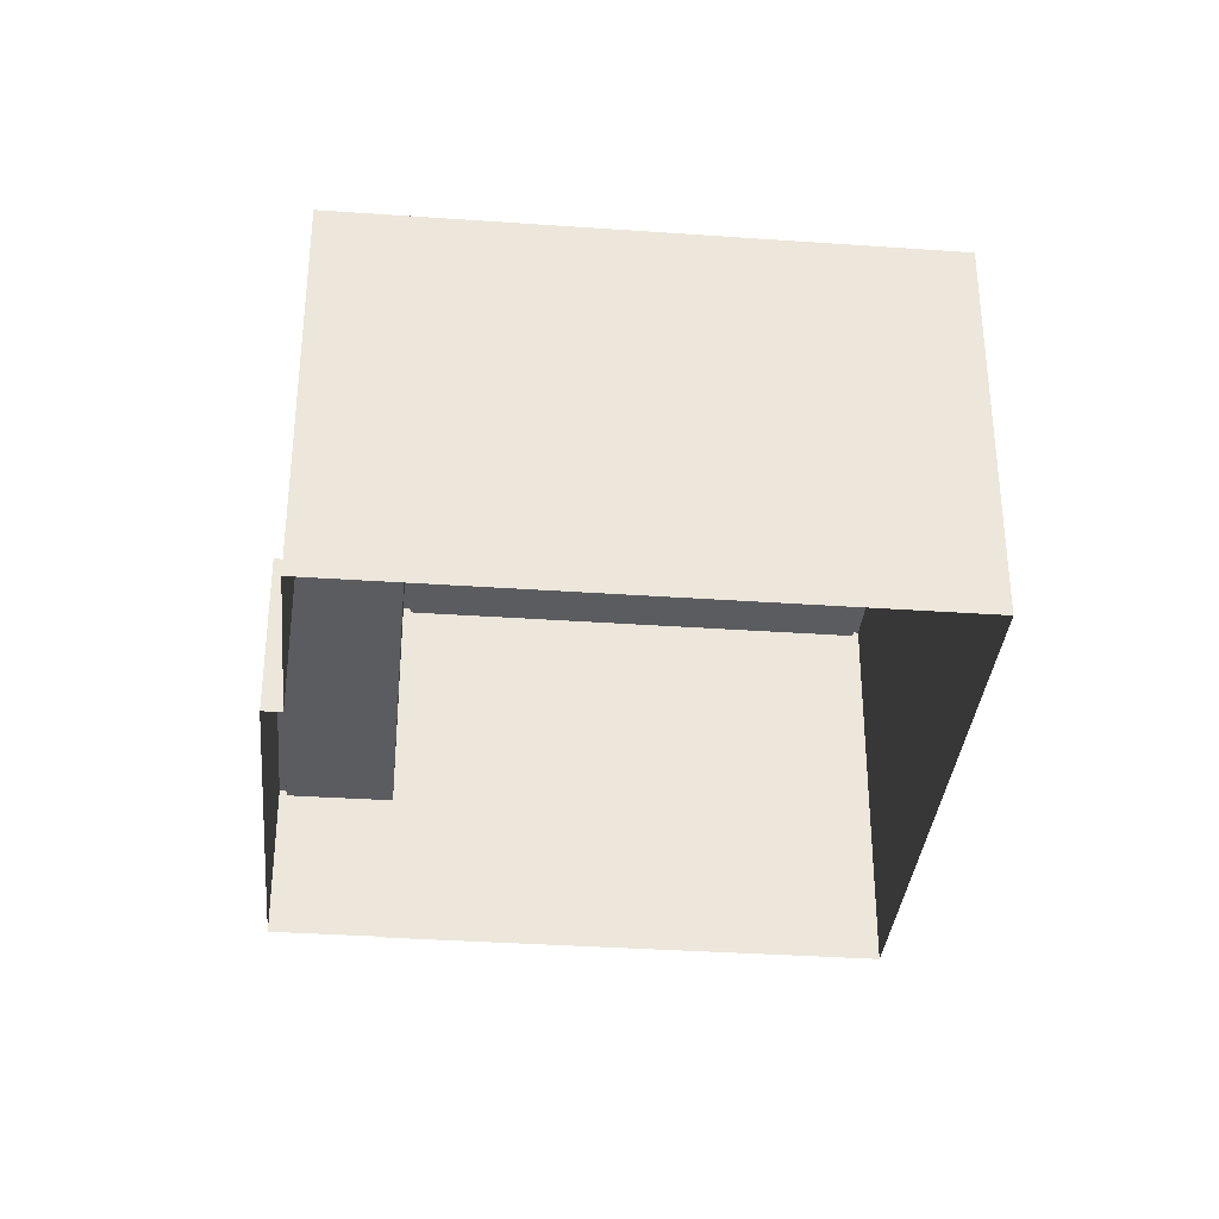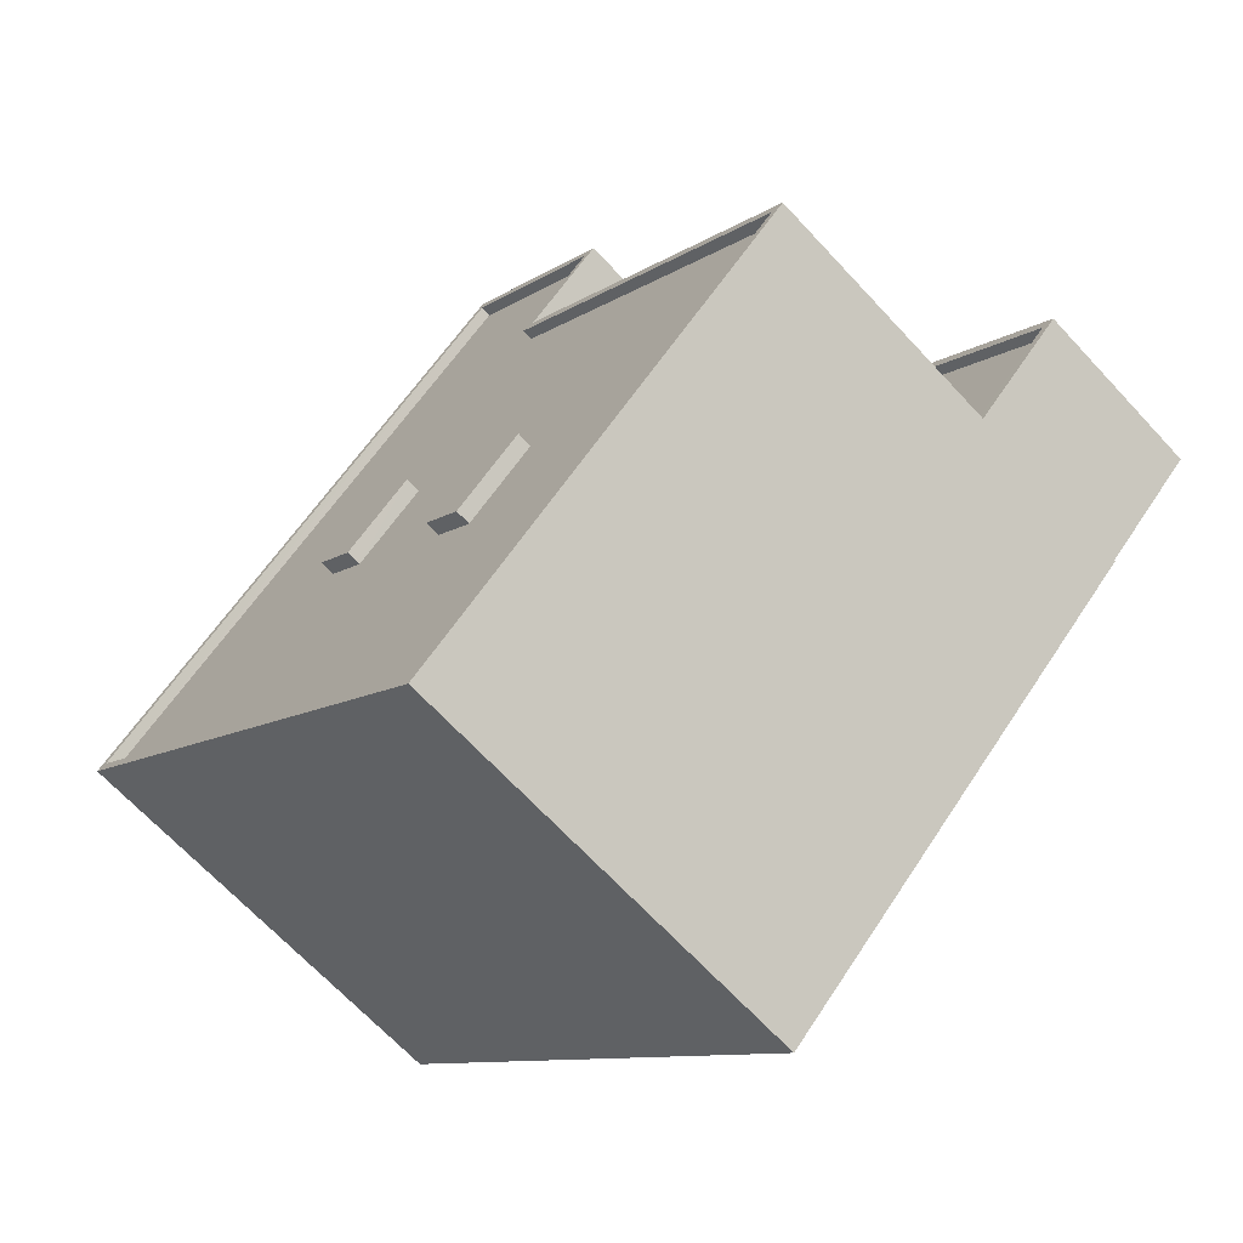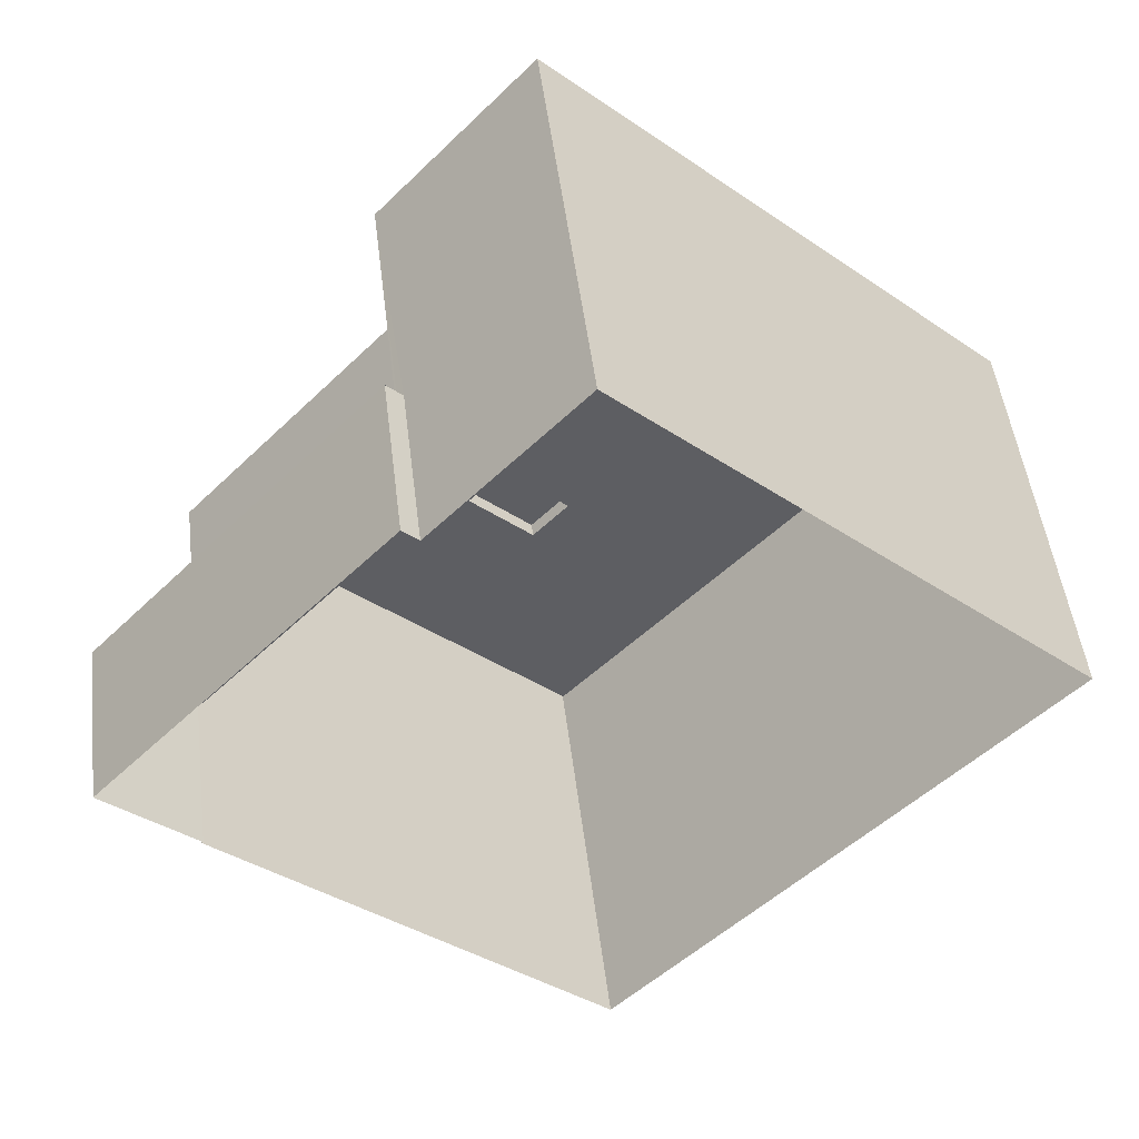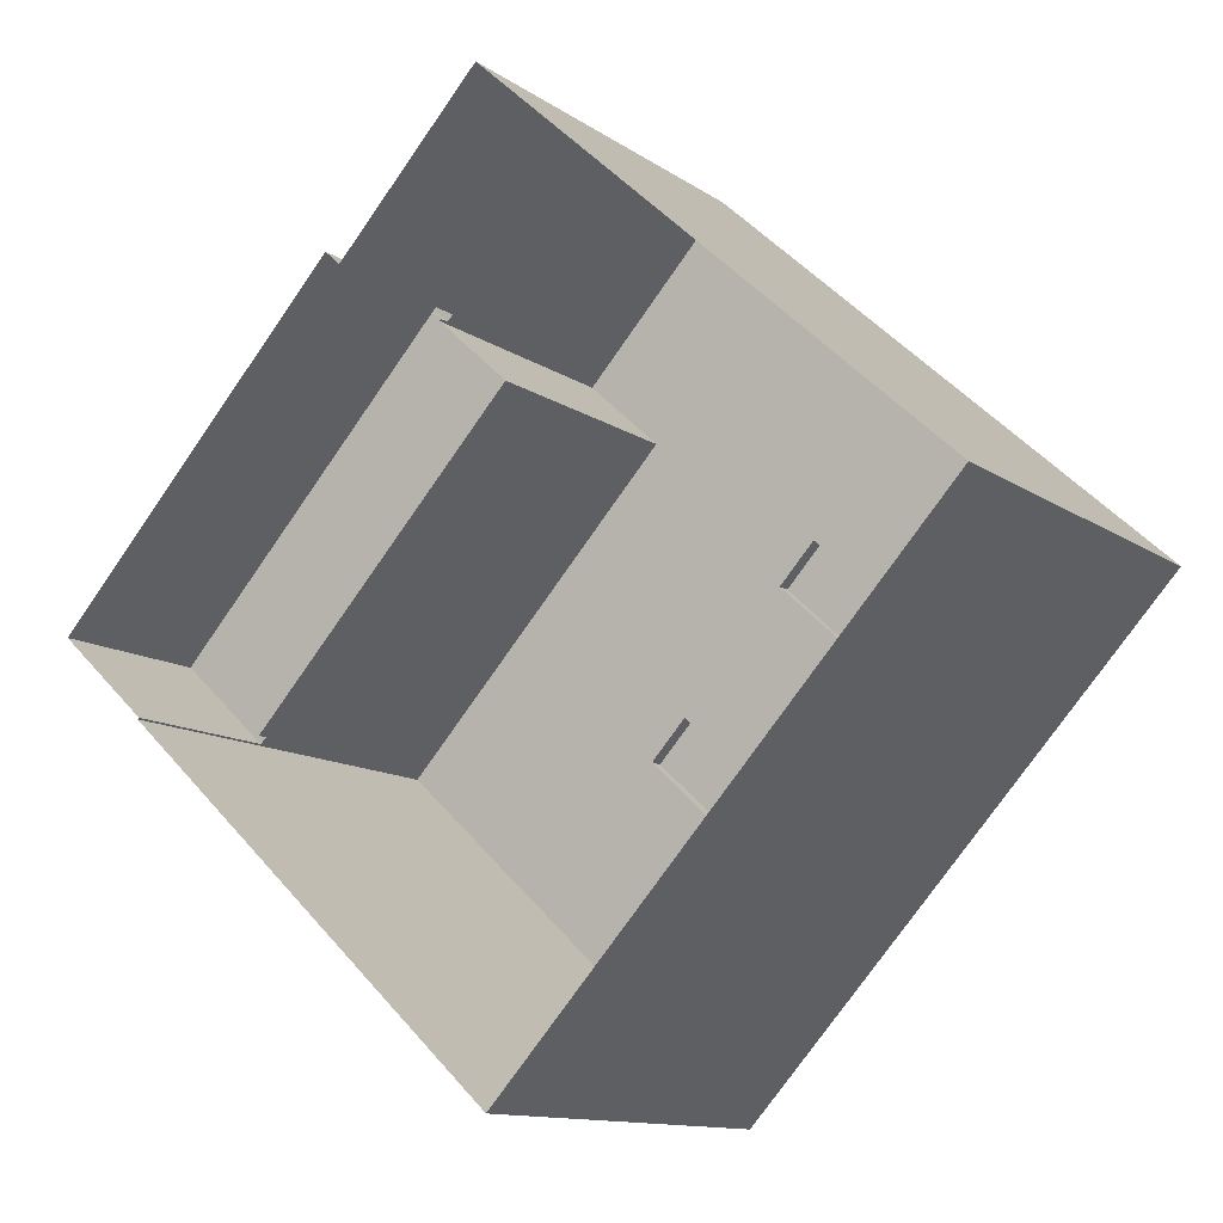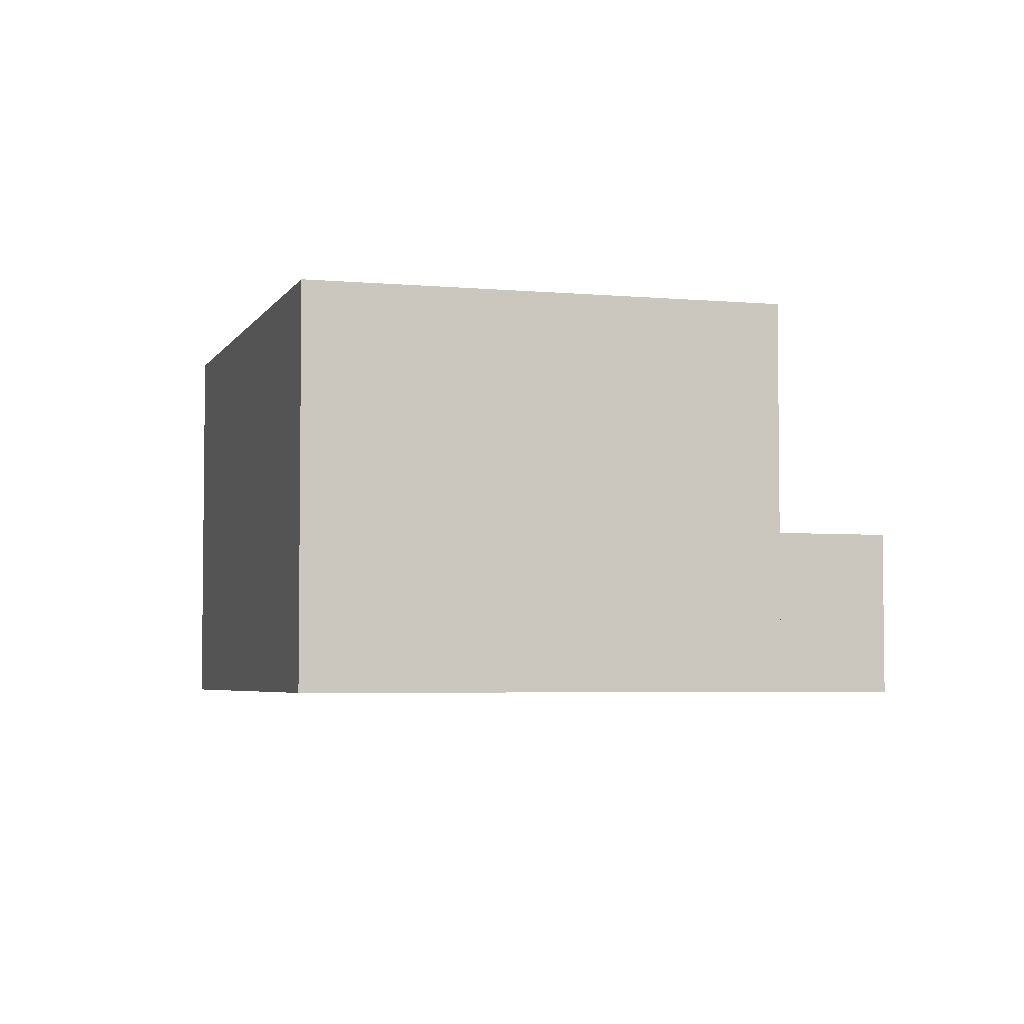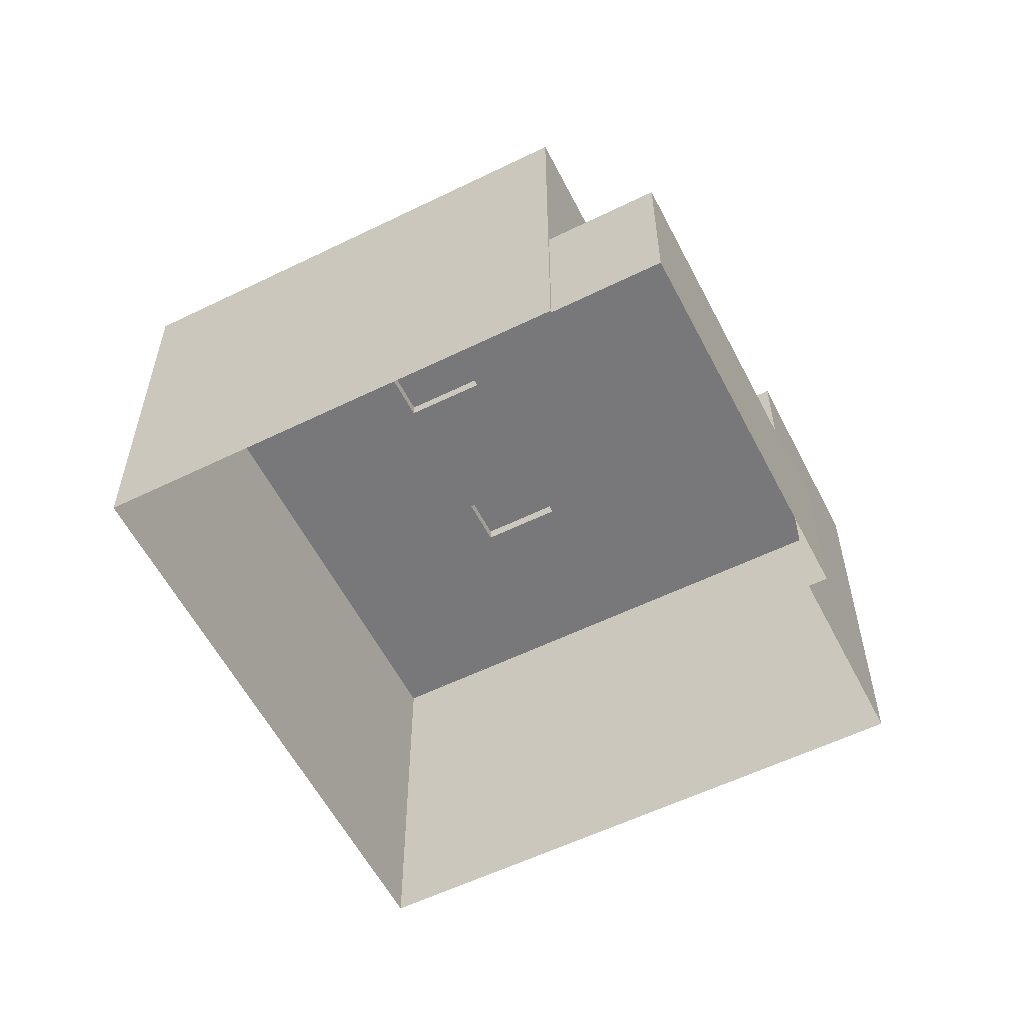
<metadata>
{"format":"obj","ext":"obj","renderer":"f3d","projection":"perspective","resolution":1024,"background":"white","views":[{"elev":-34.7,"azim":-142.6,"up":"+Z"},{"elev":-67.2,"azim":42.8,"up":"+Y"},{"elev":48.4,"azim":173.1,"up":"+Y"},{"elev":-12.1,"azim":-147.2,"up":"+Y"},{"elev":-4.3,"azim":26.2,"up":"+Z"},{"elev":-57.5,"azim":69.7,"up":"+Z"}]}
</metadata>
<code>
v 1.279e+04 -1.548e+04 21.93
v 1.278e+04 -1.55e+04 21.93
v 1.277e+04 -1.549e+04 21.93
v 1.278e+04 -1.548e+04 21.93
v 1.279e+04 -1.549e+04 21.93
v 1.279e+04 -1.549e+04 21.93
v 1.279e+04 -1.548e+04 21.93
v 1.279e+04 -1.549e+04 21.94
v 1.279e+04 -1.548e+04 25.77
v 1.279e+04 -1.548e+04 25.77
v 1.279e+04 -1.549e+04 25.77
v 1.279e+04 -1.549e+04 25.77
v 1.279e+04 -1.548e+04 25.77
v 1.278e+04 -1.549e+04 25.77
v 1.279e+04 -1.548e+04 26.02
v 1.279e+04 -1.548e+04 26.02
v 1.279e+04 -1.548e+04 26.02
v 1.279e+04 -1.549e+04 26.02
v 1.279e+04 -1.549e+04 26.02
v 1.279e+04 -1.549e+04 26.02
v 1.279e+04 -1.548e+04 26.02
v 1.279e+04 -1.549e+04 26.02
v 1.279e+04 -1.549e+04 31.96
v 1.278e+04 -1.55e+04 31.96
v 1.279e+04 -1.549e+04 31.96
v 1.278e+04 -1.55e+04 31.96
v 1.277e+04 -1.549e+04 31.95
v 1.277e+04 -1.549e+04 31.95
v 1.278e+04 -1.55e+04 31.71
v 1.279e+04 -1.549e+04 31.71
v 1.278e+04 -1.549e+04 31.71
v 1.278e+04 -1.55e+04 31.7
v 1.279e+04 -1.549e+04 31.71
v 1.278e+04 -1.549e+04 31.71
v 1.278e+04 -1.549e+04 31.71
v 1.278e+04 -1.549e+04 31.7
v 1.278e+04 -1.549e+04 31.7
v 1.278e+04 -1.549e+04 31.71
v 1.278e+04 -1.549e+04 31.71
v 1.278e+04 -1.549e+04 31.71
v 1.278e+04 -1.549e+04 31.71
v 1.278e+04 -1.549e+04 31.7
v 1.278e+04 -1.549e+04 31.71
v 1.277e+04 -1.549e+04 31.7
v 1.279e+04 -1.548e+04 31.71
v 1.278e+04 -1.548e+04 31.71
v 1.278e+04 -1.549e+04 31.96
v 1.278e+04 -1.548e+04 31.96
v 1.278e+04 -1.549e+04 31.96
v 1.279e+04 -1.548e+04 31.96
v 1.279e+04 -1.548e+04 31.96
v 1.278e+04 -1.548e+04 31.96
v 1.278e+04 -1.549e+04 32.06
v 1.278e+04 -1.549e+04 32.06
v 1.278e+04 -1.549e+04 32.06
v 1.278e+04 -1.549e+04 32.06
v 1.278e+04 -1.549e+04 32.06
v 1.278e+04 -1.549e+04 32.05
v 1.278e+04 -1.549e+04 32.05
v 1.278e+04 -1.549e+04 32.06
f 1 2 3
f 3 4 1
f 5 6 2
f 7 8 1
f 8 5 1
f 1 5 2
f 9 10 11
f 11 10 12
f 9 13 10
f 12 10 14
f 15 16 17
f 17 16 18
f 18 19 20
f 16 15 21
f 20 19 22
f 16 19 18
f 23 24 25
f 24 26 25
f 27 28 24
f 28 26 24
f 29 30 31
f 32 29 31
f 30 33 34
f 30 34 31
f 32 35 36
f 36 35 37
f 38 39 33
f 35 32 31
f 33 39 34
f 40 37 39
f 40 39 38
f 37 35 39
f 38 41 40
f 42 36 37
f 41 43 40
f 44 42 43
f 42 44 36
f 45 46 41
f 44 43 46
f 46 43 41
f 25 47 23
f 27 48 28
f 23 47 49
f 48 50 51
f 51 50 47
f 52 48 27
f 47 50 49
f 48 52 50
f 53 54 55
f 56 53 55
f 57 58 59
f 57 60 58
f 22 19 11
f 12 22 11
f 21 9 16
f 21 13 9
f 11 16 9
f 11 19 16
f 15 17 7
f 1 15 7
f 17 18 8
f 7 17 8
f 20 8 18
f 20 5 8
f 4 15 1
f 13 21 10
f 21 51 10
f 48 15 4
f 51 15 48
f 51 21 15
f 28 3 2
f 26 28 2
f 28 4 3
f 28 48 4
f 12 14 22
f 5 20 6
f 14 47 22
f 6 20 25
f 22 47 25
f 20 22 25
f 26 2 6
f 25 26 6
f 47 10 51
f 47 14 10
f 24 30 29
f 24 23 30
f 44 27 36
f 32 36 24
f 32 24 29
f 36 27 24
f 52 44 46
f 52 27 44
f 52 46 45
f 50 52 45
f 49 45 41
f 49 50 45
f 30 23 33
f 38 33 49
f 38 49 41
f 33 23 49
f 31 55 35
f 31 56 55
f 35 54 39
f 35 55 54
f 54 53 34
f 39 54 34
f 34 56 31
f 34 53 56
f 37 59 58
f 42 37 58
f 43 42 58
f 60 43 58
f 40 43 60
f 57 40 60
f 37 40 57
f 59 37 57

</code>
